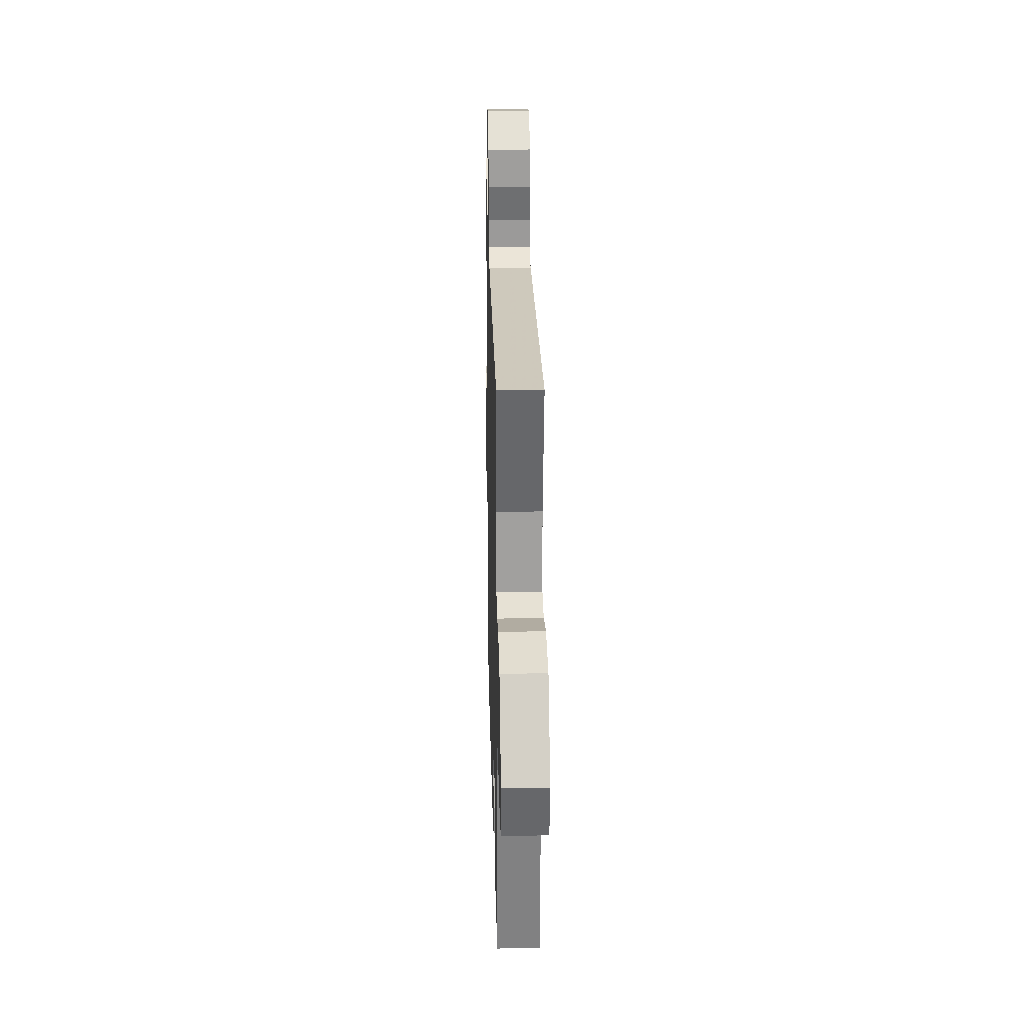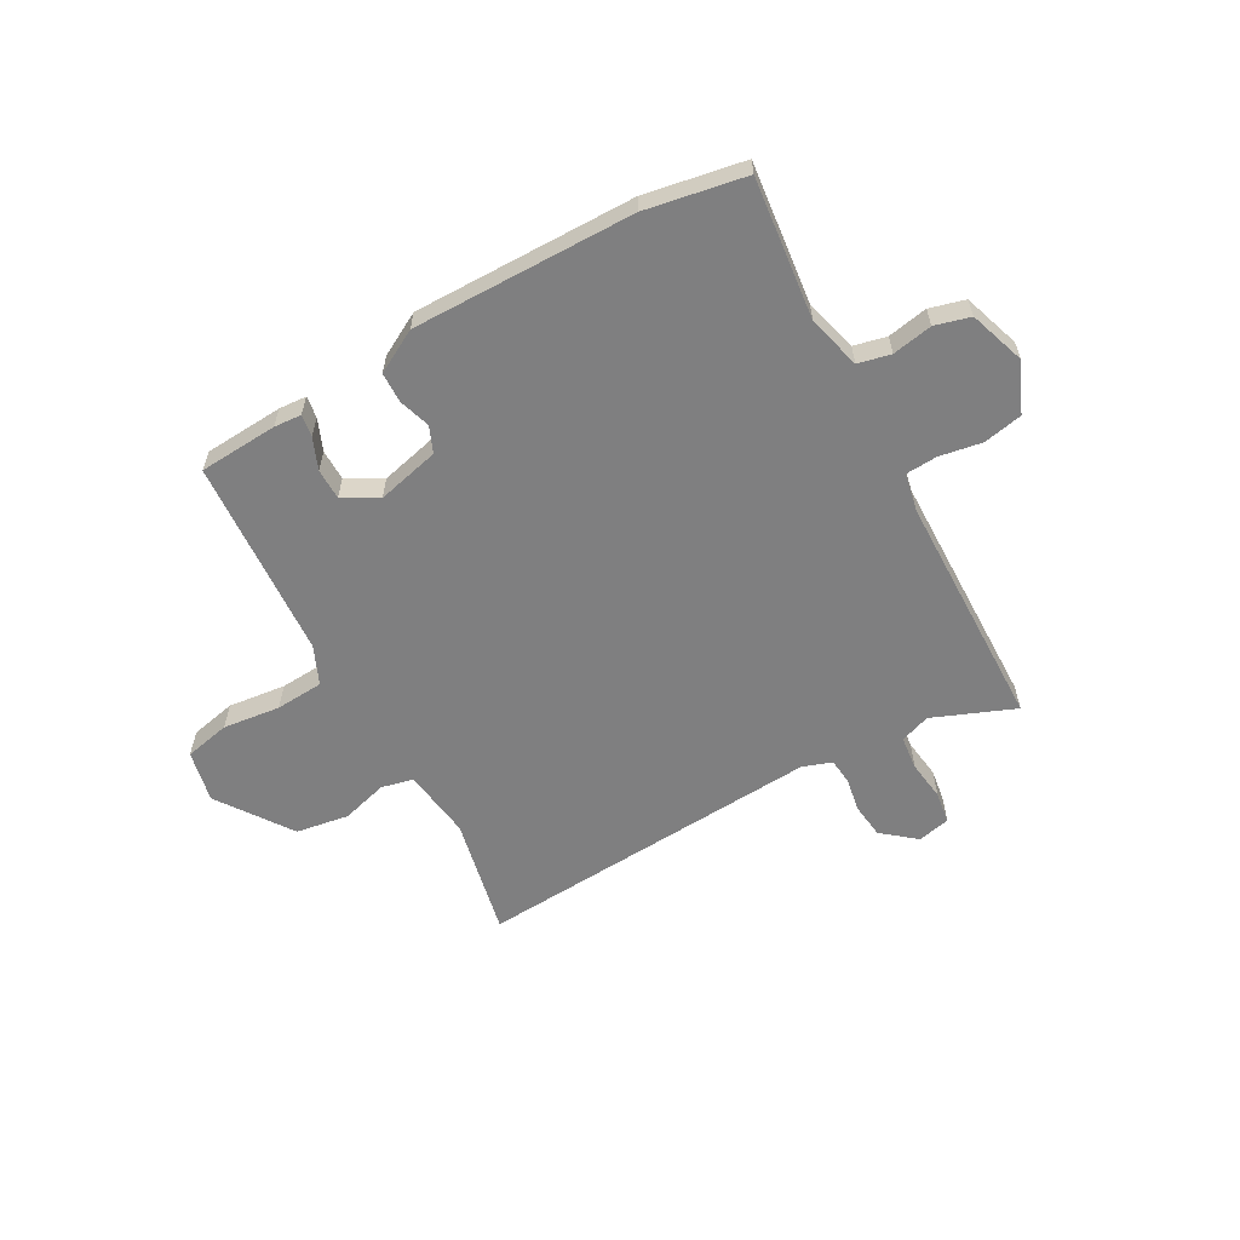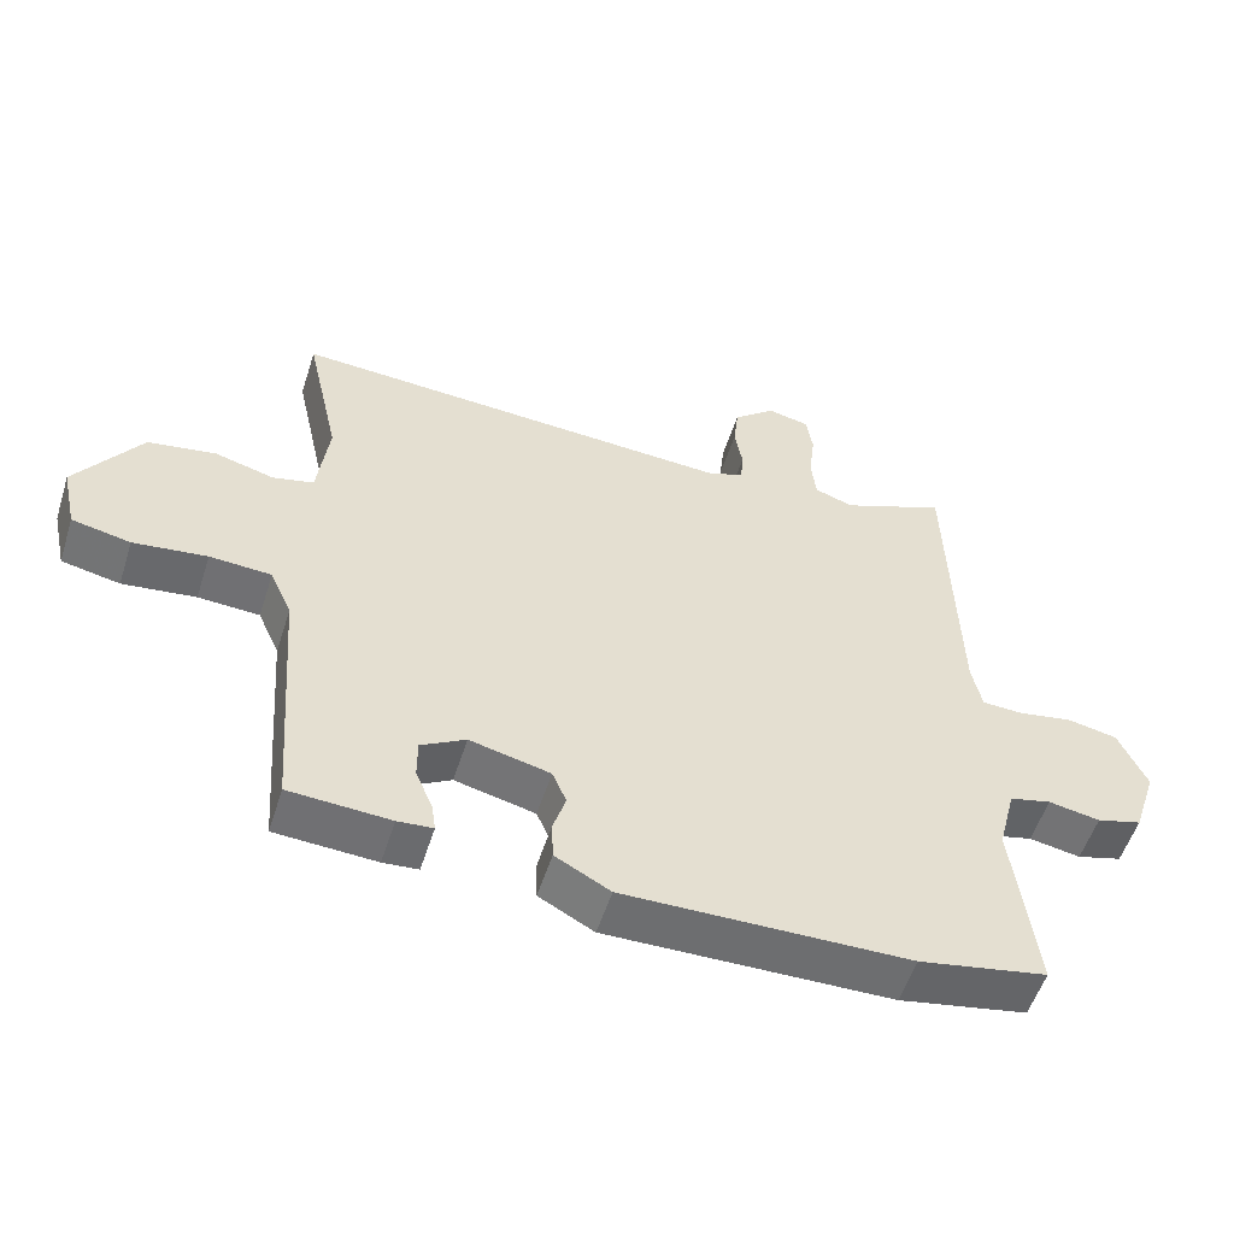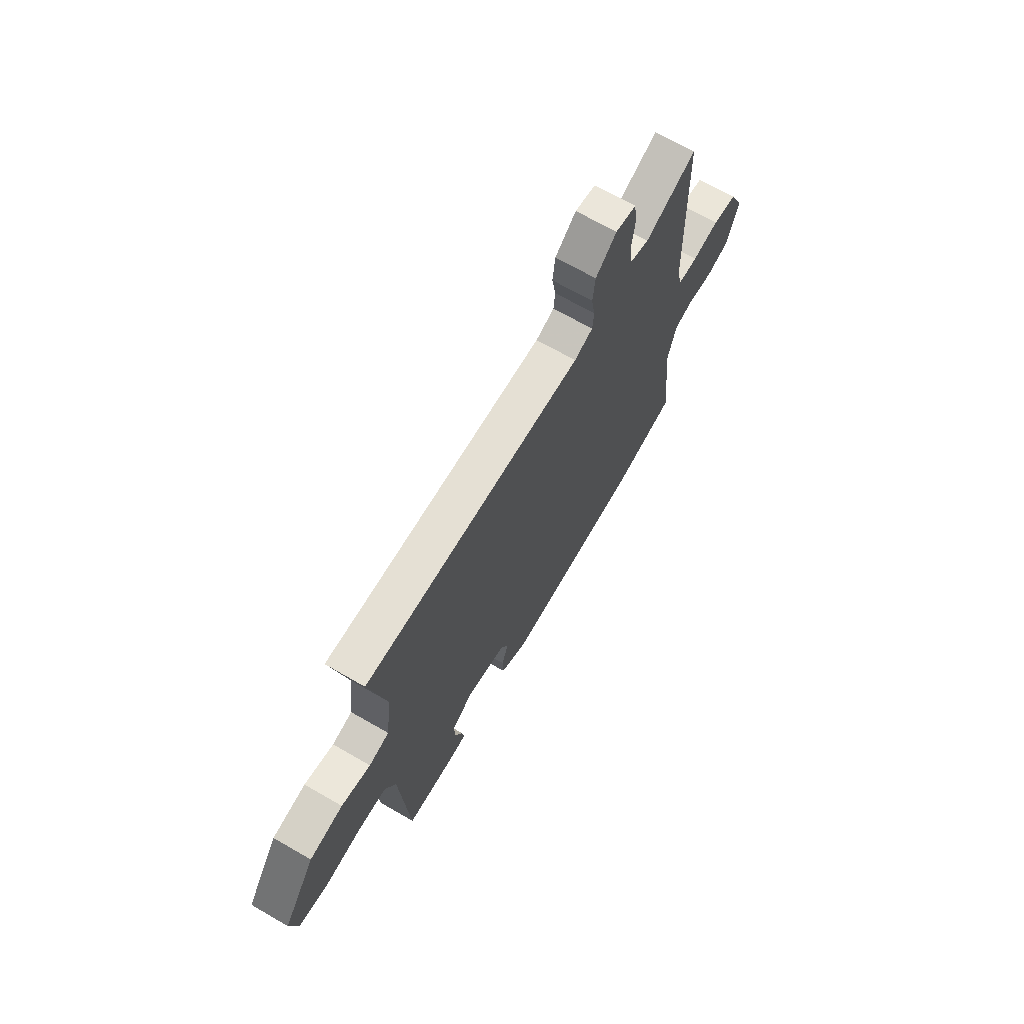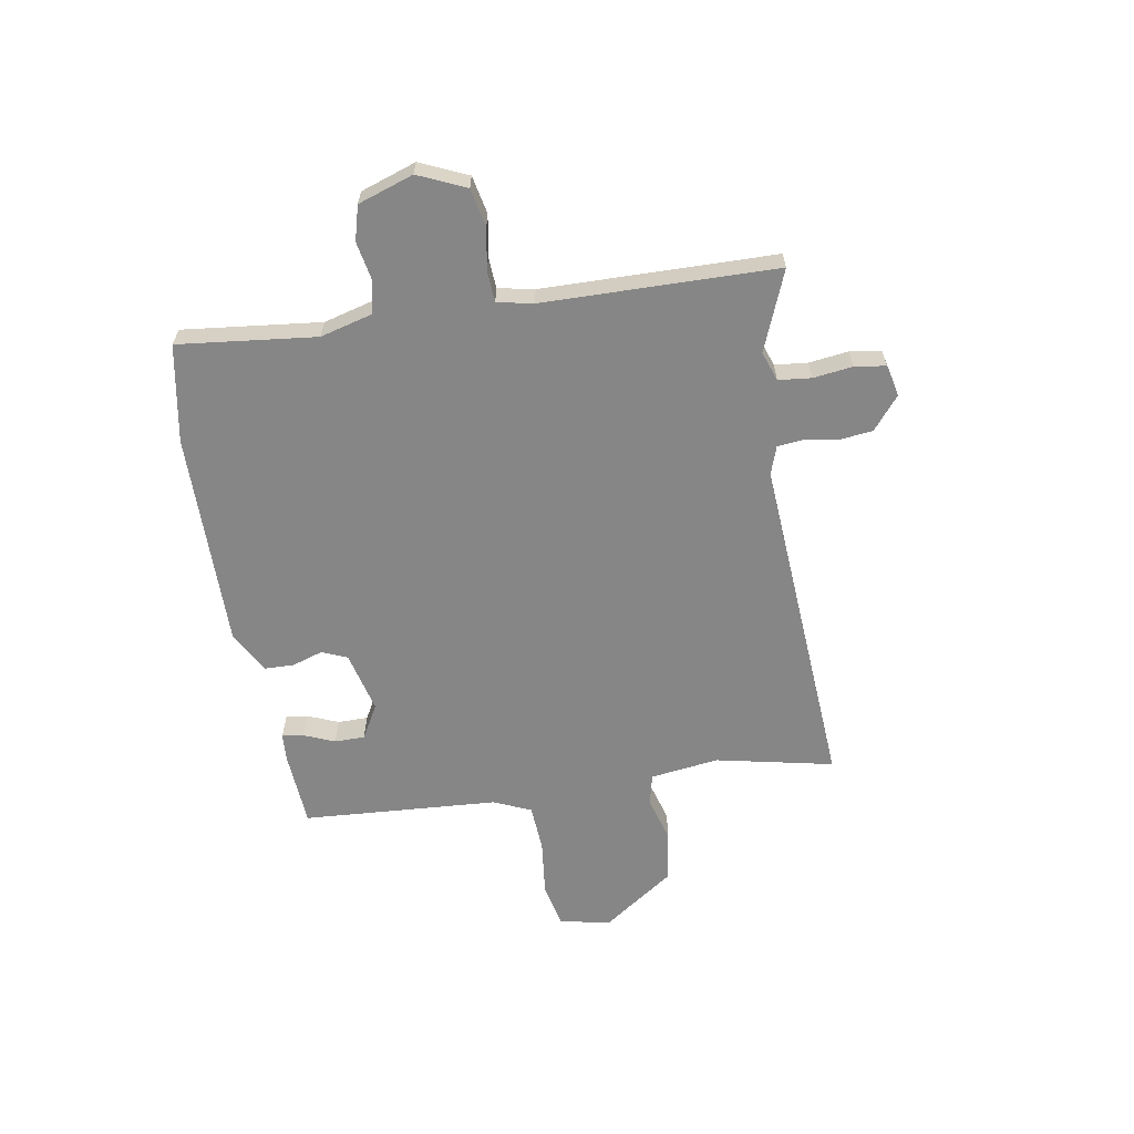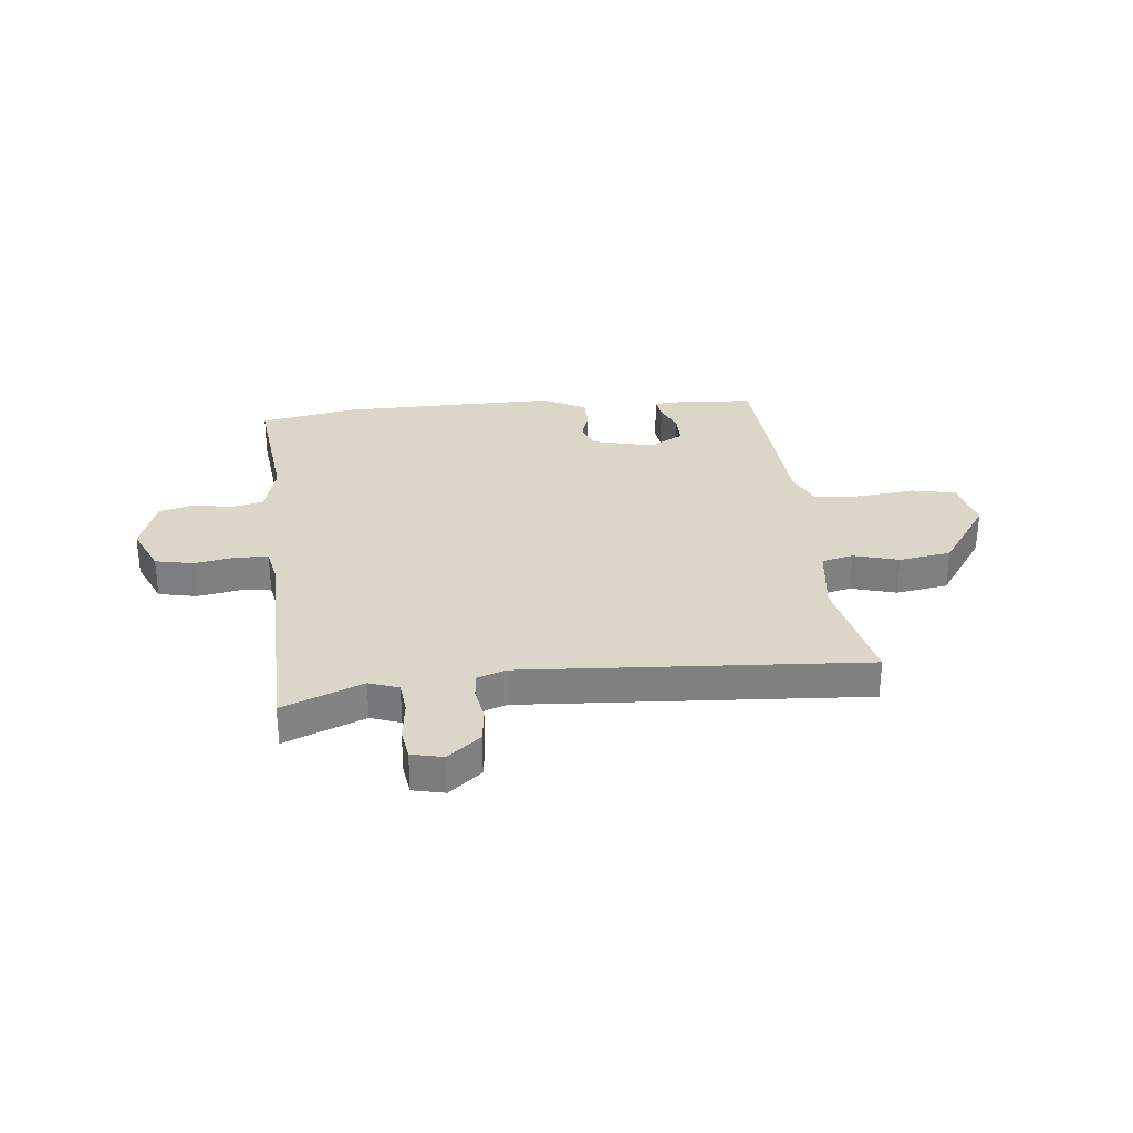
<metadata>
{"format":"obj","ext":"obj","renderer":"f3d","projection":"perspective","resolution":1024,"background":"white","views":[{"elev":25.5,"azim":88.6,"up":"+Z"},{"elev":-59.8,"azim":-150.5,"up":"+Y"},{"elev":-54.4,"azim":162.4,"up":"+Z"},{"elev":68.6,"azim":120.0,"up":"+Z"},{"elev":-62.2,"azim":-79.9,"up":"+Y"},{"elev":30.2,"azim":-5.5,"up":"+Y"}]}
</metadata>
<code>
v -0.496 0.07 0.574
v -0.348 0.07 0.513
v -0.293 0.07 0.532
v -0.286 0.07 0.593
v -0.295 0.07 0.666
v -0.286 0.07 0.724
v -0.227 0.07 0.737
v -0.167 0.07 0.687
v -0.16 0.07 0.624
v -0.171 0.07 0.562
v -0.167 0.07 0.515
v -0.114 0.07 0.496
v 0.518 0.07 0.532
v 0.47 0.07 0.315
v 0.486 0.07 0.187
v 0.544 0.07 0.173
v 0.628 0.07 0.196
v 0.724 0.07 0.18
v 0.816 0.07 0.046
v 0.795 0.07 -0.048
v 0.712 0.07 -0.065
v 0.608 0.07 -0.052
v 0.521 0.07 -0.057
v 0.49 0.07 -0.126
v 0.463 0.07 -0.49
v 0.32 0.07 -0.498
v 0.27 0.07 -0.494
v 0.276 0.07 -0.454
v 0.3 0.07 -0.397
v 0.3 0.07 -0.341
v 0.237 0.07 -0.305
v 0.123 0.07 -0.332
v 0.103 0.07 -0.379
v 0.121 0.07 -0.436
v 0.119 0.07 -0.491
v 0.041 0.07 -0.533
v -0.362 0.07 -0.526
v -0.543 0.07 -0.492
v -0.512 0.07 -0.236
v -0.537 0.07 -0.139
v -0.596 0.07 -0.125
v -0.669 0.07 -0.138
v -0.733 0.07 -0.12
v -0.767 0.07 -0.017
v -0.727 0.07 0.071
v -0.656 0.07 0.085
v -0.579 0.07 0.071
v -0.521 0.07 0.074
v -0.507 0.07 0.141
v -0.496 0 0.574
v -0.348 0 0.513
v -0.293 0 0.532
v -0.286 0 0.593
v -0.295 0 0.666
v -0.286 0 0.724
v -0.227 0 0.737
v -0.167 0 0.687
v -0.16 0 0.624
v -0.171 0 0.562
v -0.167 0 0.515
v -0.114 0 0.496
v 0.518 0 0.532
v 0.47 0 0.315
v 0.486 0 0.187
v 0.544 0 0.173
v 0.628 0 0.196
v 0.724 0 0.18
v 0.816 0 0.046
v 0.795 0 -0.048
v 0.712 0 -0.065
v 0.608 0 -0.052
v 0.521 0 -0.057
v 0.49 0 -0.126
v 0.463 0 -0.49
v 0.32 0 -0.498
v 0.27 0 -0.494
v 0.276 0 -0.454
v 0.3 0 -0.397
v 0.3 0 -0.341
v 0.237 0 -0.305
v 0.123 0 -0.332
v 0.103 0 -0.379
v 0.121 0 -0.436
v 0.119 0 -0.491
v 0.041 0 -0.533
v -0.362 0 -0.526
v -0.543 0 -0.492
v -0.512 0 -0.236
v -0.537 0 -0.139
v -0.596 0 -0.125
v -0.669 0 -0.138
v -0.733 0 -0.12
v -0.767 0 -0.017
v -0.727 0 0.071
v -0.656 0 0.085
v -0.579 0 0.071
v -0.521 0 0.074
v -0.507 0 0.141
f 45 46 47
f 44 45 47
f 43 44 47
f 42 43 47
f 41 42 47
f 40 41 47 48
f 39 40 48 49
f 37 38 39
f 36 37 39
f 35 36 39
f 34 35 39
f 33 34 39
f 49 1 2
f 39 49 2
f 33 39 2
f 32 33 2
f 27 28 29
f 26 27 29
f 25 26 29
f 24 25 29
f 23 24 29 30
f 20 21 22
f 19 20 22
f 18 19 22
f 17 18 22
f 16 17 22
f 15 16 22 23
f 12 13 14
f 12 14 15
f 23 30 31
f 15 23 31
f 12 15 31
f 11 12 31
f 8 9 10
f 7 8 10
f 6 7 10
f 5 6 10
f 4 5 10
f 32 2 3
f 31 32 3
f 11 31 3
f 3 4 10 11
f 96 95 94
f 96 94 93
f 96 93 92
f 96 92 91
f 96 91 90
f 97 96 90 89
f 98 97 89 88
f 88 87 86
f 88 86 85
f 88 85 84
f 88 84 83
f 88 83 82
f 51 50 98
f 51 98 88
f 51 88 82
f 51 82 81
f 78 77 76
f 78 76 75
f 78 75 74
f 78 74 73
f 79 78 73 72
f 71 70 69
f 71 69 68
f 71 68 67
f 71 67 66
f 71 66 65
f 72 71 65 64
f 63 62 61
f 64 63 61
f 80 79 72
f 80 72 64
f 80 64 61
f 80 61 60
f 59 58 57
f 59 57 56
f 59 56 55
f 59 55 54
f 59 54 53
f 52 51 81
f 52 81 80
f 52 80 60
f 60 59 53 52
f 1 50 51 2
f 2 51 52 3
f 3 52 53 4
f 4 53 54 5
f 5 54 55 6
f 6 55 56 7
f 7 56 57 8
f 8 57 58 9
f 9 58 59 10
f 10 59 60 11
f 11 60 61 12
f 12 61 62 13
f 13 62 63 14
f 14 63 64 15
f 15 64 65 16
f 16 65 66 17
f 17 66 67 18
f 18 67 68 19
f 19 68 69 20
f 20 69 70 21
f 21 70 71 22
f 22 71 72 23
f 23 72 73 24
f 24 73 74 25
f 25 74 75 26
f 26 75 76 27
f 27 76 77 28
f 28 77 78 29
f 29 78 79 30
f 30 79 80 31
f 31 80 81 32
f 32 81 82 33
f 33 82 83 34
f 34 83 84 35
f 35 84 85 36
f 36 85 86 37
f 37 86 87 38
f 38 87 88 39
f 39 88 89 40
f 40 89 90 41
f 41 90 91 42
f 42 91 92 43
f 43 92 93 44
f 44 93 94 45
f 45 94 95 46
f 46 95 96 47
f 47 96 97 48
f 48 97 98 49
f 49 98 50 1

</code>
